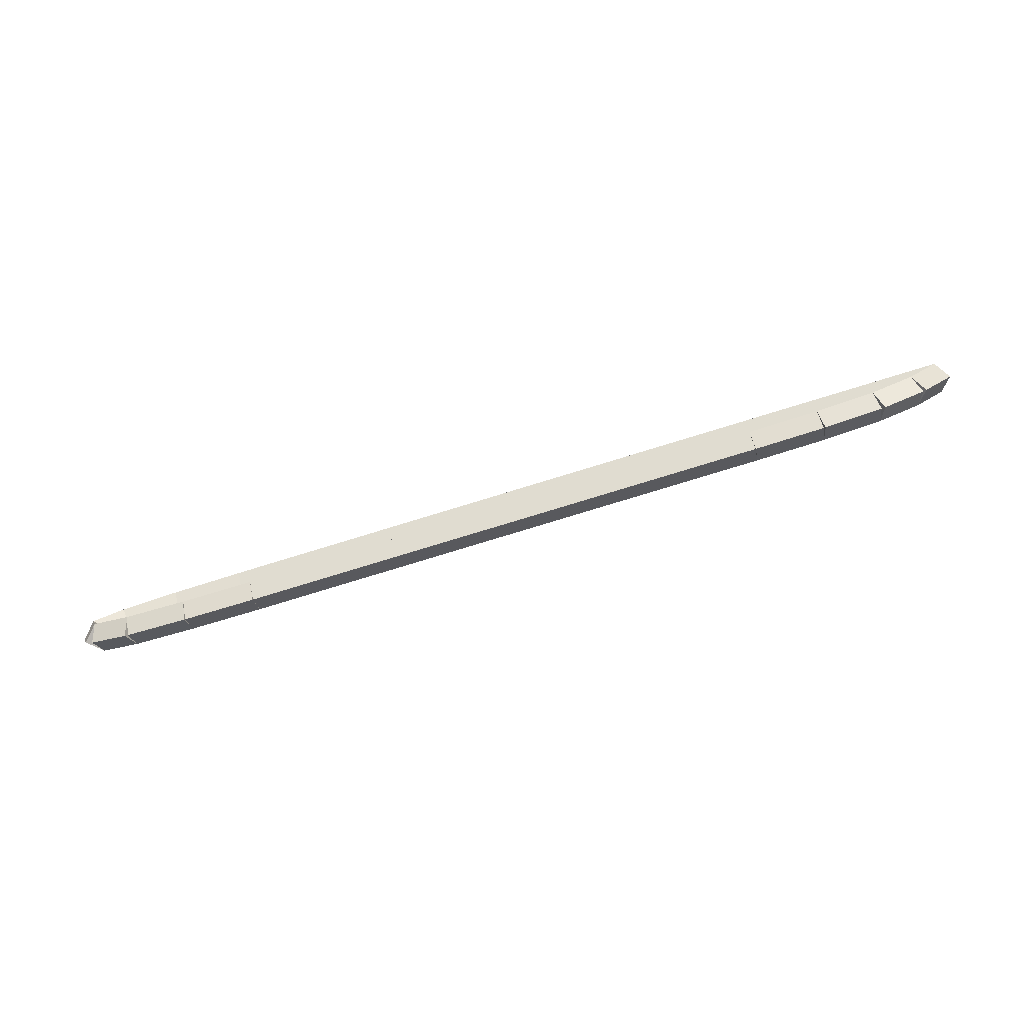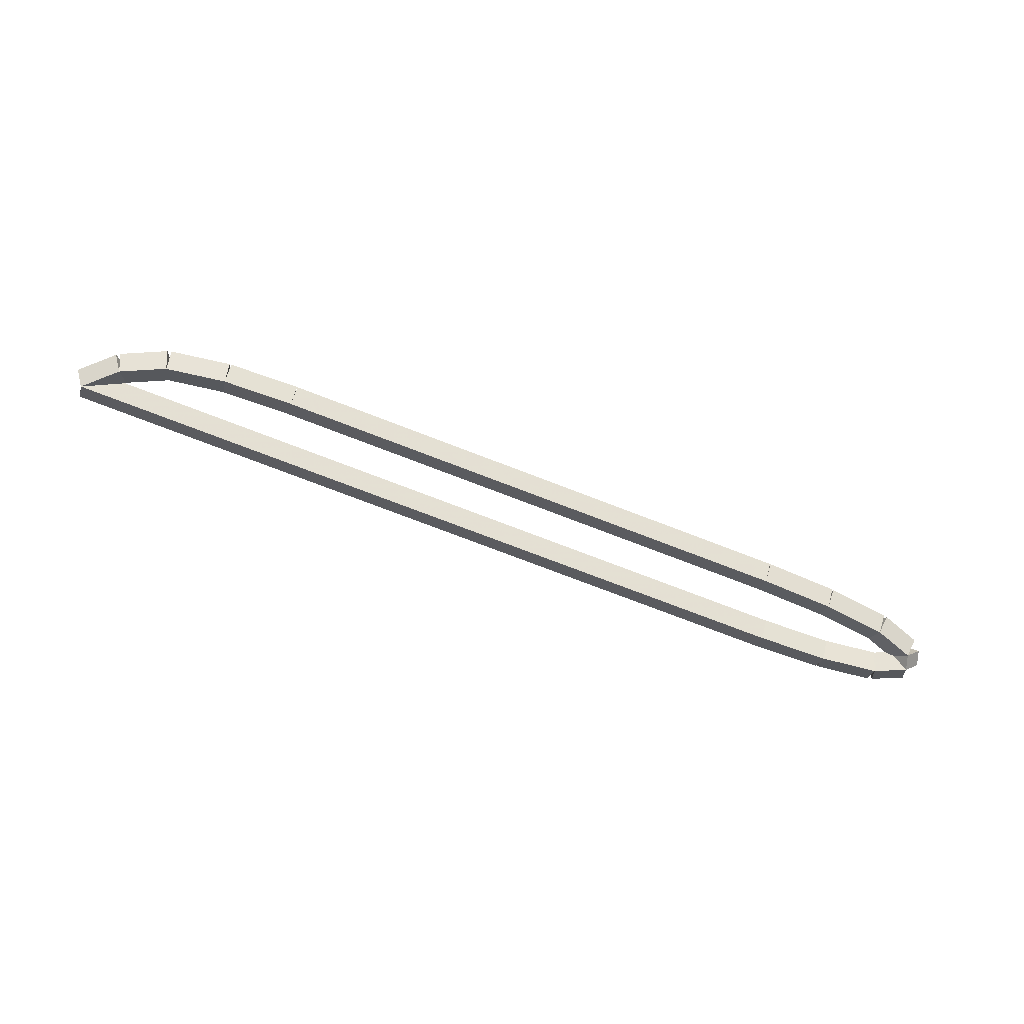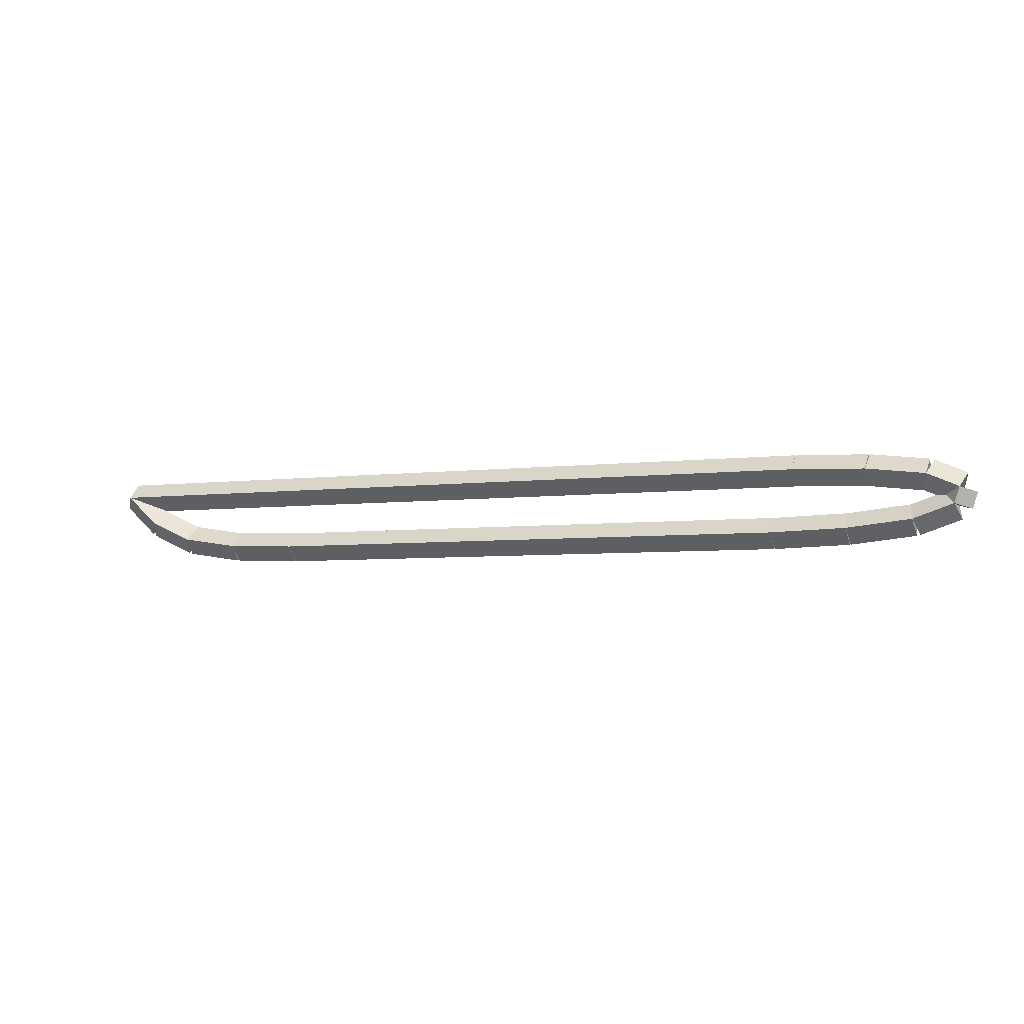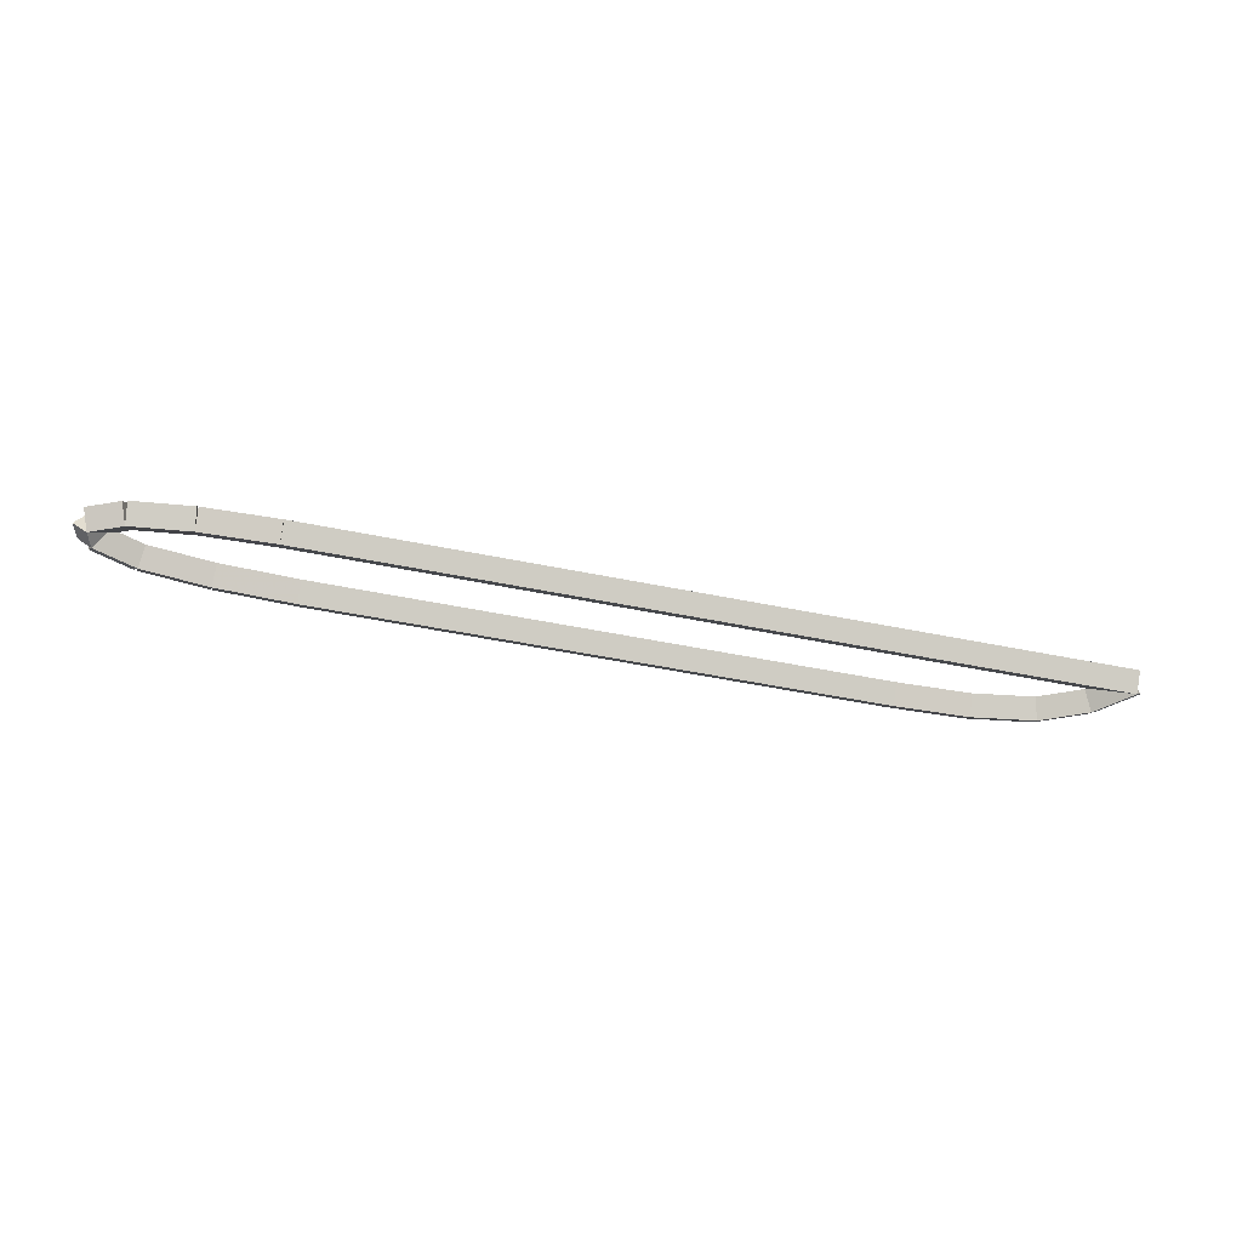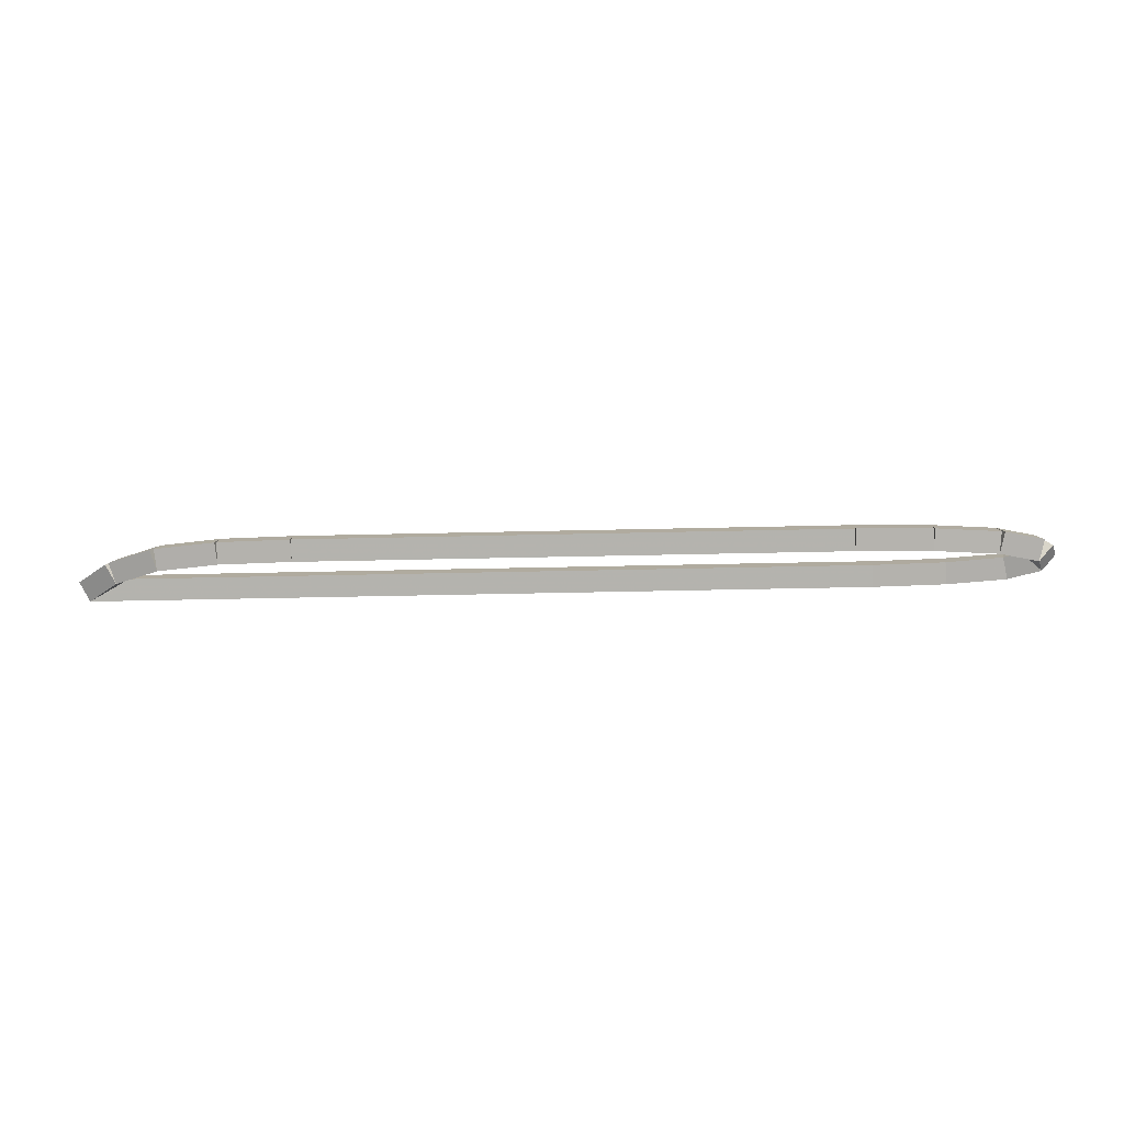
<metadata>
{"format":"obj","ext":"obj","renderer":"f3d","projection":"perspective","resolution":1024,"background":"white","views":[{"elev":-77.2,"azim":17.1,"up":"+Z"},{"elev":-73.2,"azim":158.8,"up":"+Y"},{"elev":-4.9,"azim":-157.2,"up":"+Z"},{"elev":-50.9,"azim":-12.6,"up":"+Y"},{"elev":-35.1,"azim":-178.1,"up":"+Y"}]}
</metadata>
<code>
g name
v 2.711 38.7 0.7937
v 2.711 38.5 0.5938
v 2.711 38.3 0.7937
v 2.711 38.5 0.9938
v 12.7 38.7 0.7937
v 12.7 38.5 0.5938
v 12.7 38.3 0.7937
v 12.7 38.5 0.9938
f 1 2 3 4
f 6 2 1 5
f 5 1 4 8
f 6 5 8 7
f 8 4 3 7
f 7 3 2 6
g name
v 1.781 38.7 0.7644
v 1.788 38.5 0.5645
v 1.781 38.3 0.7644
v 1.775 38.5 0.9643
v 2.711 38.7 0.7937
v 2.717 38.5 0.5938
v 2.711 38.3 0.7937
v 2.705 38.5 0.9937
f 9 10 11 12
f 14 10 9 13
f 13 9 12 16
f 14 13 16 15
f 16 12 11 15
f 15 11 10 14
g name
v 1.033 38.7 0.6762
v 1.057 38.5 0.4775
v 1.033 38.3 0.6762
v 1.01 38.5 0.8748
v 1.781 38.7 0.7644
v 1.805 38.5 0.5657
v 1.781 38.3 0.7644
v 1.758 38.5 0.963
f 17 18 19 20
f 22 18 17 21
f 21 17 20 24
f 22 21 24 23
f 24 20 19 23
f 23 19 18 22
g name
v 0.6296 38.7 0.4998
v 0.7097 38.5 0.3165
v 0.6296 38.3 0.4998
v 0.5496 38.5 0.683
v 1.033 38.7 0.6762
v 1.113 38.5 0.4929
v 1.033 38.3 0.6762
v 0.9533 38.5 0.8594
f 25 26 27 28
f 30 26 25 29
f 29 25 28 32
f 30 29 32 31
f 32 28 27 31
f 31 27 26 30
g name
v 0.6963 38.7 0.294
v 0.8866 38.5 0.3556
v 0.6963 38.3 0.294
v 0.506 38.5 0.2323
v 0.6296 38.7 0.4998
v 0.8199 38.5 0.5614
v 0.6296 38.3 0.4998
v 0.4394 38.5 0.4381
f 33 34 35 36
f 38 34 33 37
f 37 33 36 40
f 38 37 40 39
f 40 36 35 39
f 39 35 34 38
g name
v 1.211 38.7 0.1176
v 1.276 38.5 0.3068
v 1.211 38.3 0.1176
v 1.146 38.5 -0.07161
v 0.6963 38.7 0.294
v 0.7611 38.5 0.4832
v 0.6963 38.3 0.294
v 0.6315 38.5 0.1048
f 41 42 43 44
f 46 42 41 45
f 45 41 44 48
f 46 45 48 47
f 48 44 43 47
f 47 43 42 46
g name
v 2.037 38.7 0.0294
v 2.058 38.5 0.2283
v 2.037 38.3 0.0294
v 2.016 38.5 -0.1695
v 1.211 38.7 0.1176
v 1.232 38.5 0.3165
v 1.211 38.3 0.1176
v 1.19 38.5 -0.08128
f 49 50 51 52
f 54 50 49 53
f 53 49 52 56
f 54 53 56 55
f 56 52 51 55
f 55 51 50 54
g name
v 3 38.7 0
v 3.006 38.5 0.1999
v 3 38.3 -1.863e-09
v 2.994 38.5 -0.1999
v 2.037 38.7 0.0294
v 2.043 38.5 0.2293
v 2.037 38.3 0.0294
v 2.031 38.5 -0.1705
f 57 58 59 60
f 62 58 57 61
f 61 57 60 64
f 62 61 64 63
f 64 60 59 63
f 63 59 58 62
g name
v 9.989 38.7 -2.471e-21
v 9.989 38.5 0.2
v 9.989 38.3 -4.136e-14
v 9.989 38.5 -0.2
v 3 38.7 -2.26e-21
v 3 38.5 0.2
v 3 38.3 -4.136e-14
v 3 38.5 -0.2
f 65 66 67 68
f 70 66 65 69
f 69 65 68 72
f 70 69 72 71
f 72 68 67 71
f 71 67 66 70
g name
v 10.92 38.7 0.0294
v 10.91 38.5 0.2293
v 10.92 38.3 0.0294
v 10.92 38.5 -0.1705
v 9.989 38.7 0
v 9.983 38.5 0.1999
v 9.989 38.3 3.725e-09
v 9.995 38.5 -0.1999
f 73 74 75 76
f 78 74 73 77
f 77 73 76 80
f 78 77 80 79
f 80 76 75 79
f 79 75 74 78
g name
v 11.7 38.7 0.147
v 11.67 38.5 0.3448
v 11.7 38.3 0.147
v 11.73 38.5 -0.0508
v 10.92 38.7 0.0294
v 10.89 38.5 0.2272
v 10.92 38.3 0.0294
v 10.95 38.5 -0.1684
f 81 82 83 84
f 86 82 81 85
f 85 81 84 88
f 86 85 88 87
f 88 84 83 87
f 87 83 82 86
g name
v 12.28 38.7 0.4116
v 12.2 38.5 0.5934
v 12.28 38.3 0.4116
v 12.36 38.5 0.2297
v 11.7 38.7 0.147
v 11.62 38.5 0.3288
v 11.7 38.3 0.147
v 11.79 38.5 -0.03485
f 89 90 91 92
f 94 90 89 93
f 93 89 92 96
f 94 93 96 95
f 96 92 91 95
f 95 91 90 94
g name
v 12.7 38.7 0.7937
v 12.57 38.5 0.9414
v 12.7 38.3 0.7937
v 12.83 38.5 0.6461
v 12.28 38.7 0.4116
v 12.15 38.5 0.5593
v 12.28 38.3 0.4116
v 12.42 38.5 0.2639
f 97 98 99 100
f 102 98 97 101
f 101 97 100 104
f 102 101 104 103
f 104 100 99 103
f 103 99 98 102

</code>
